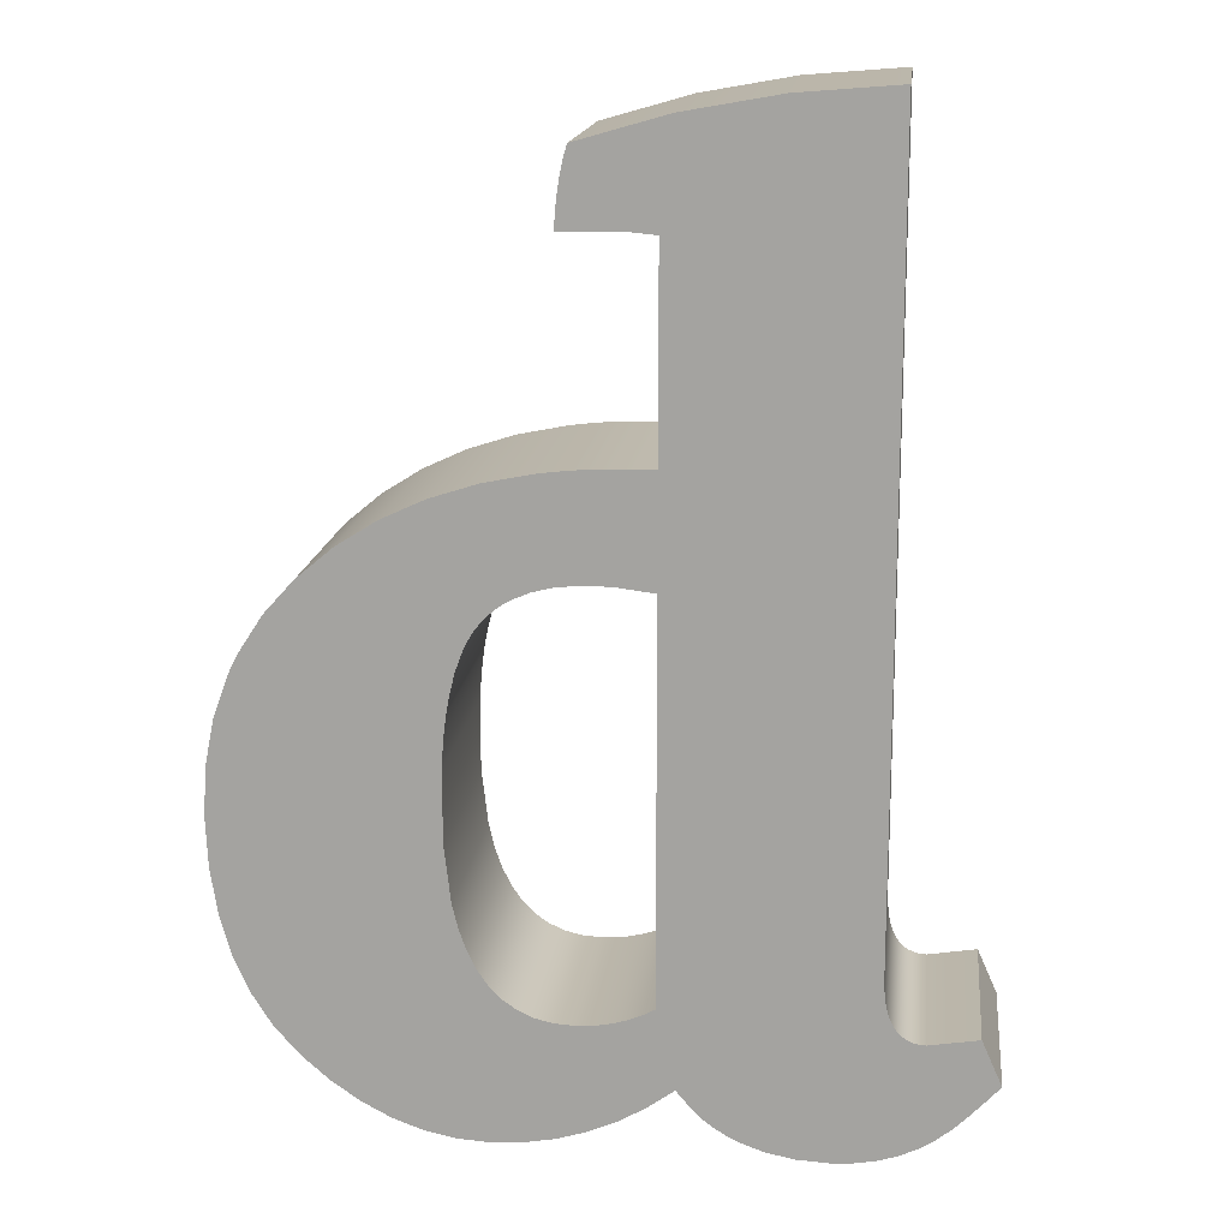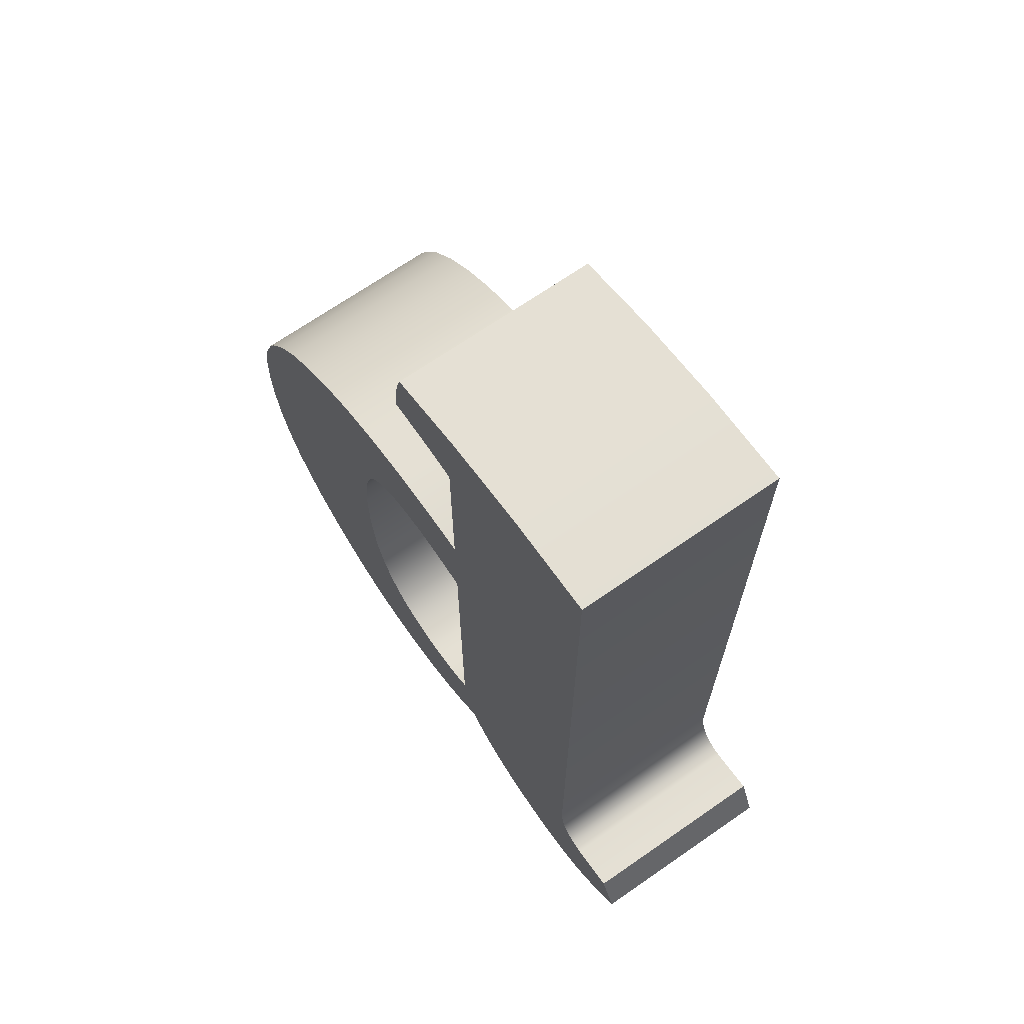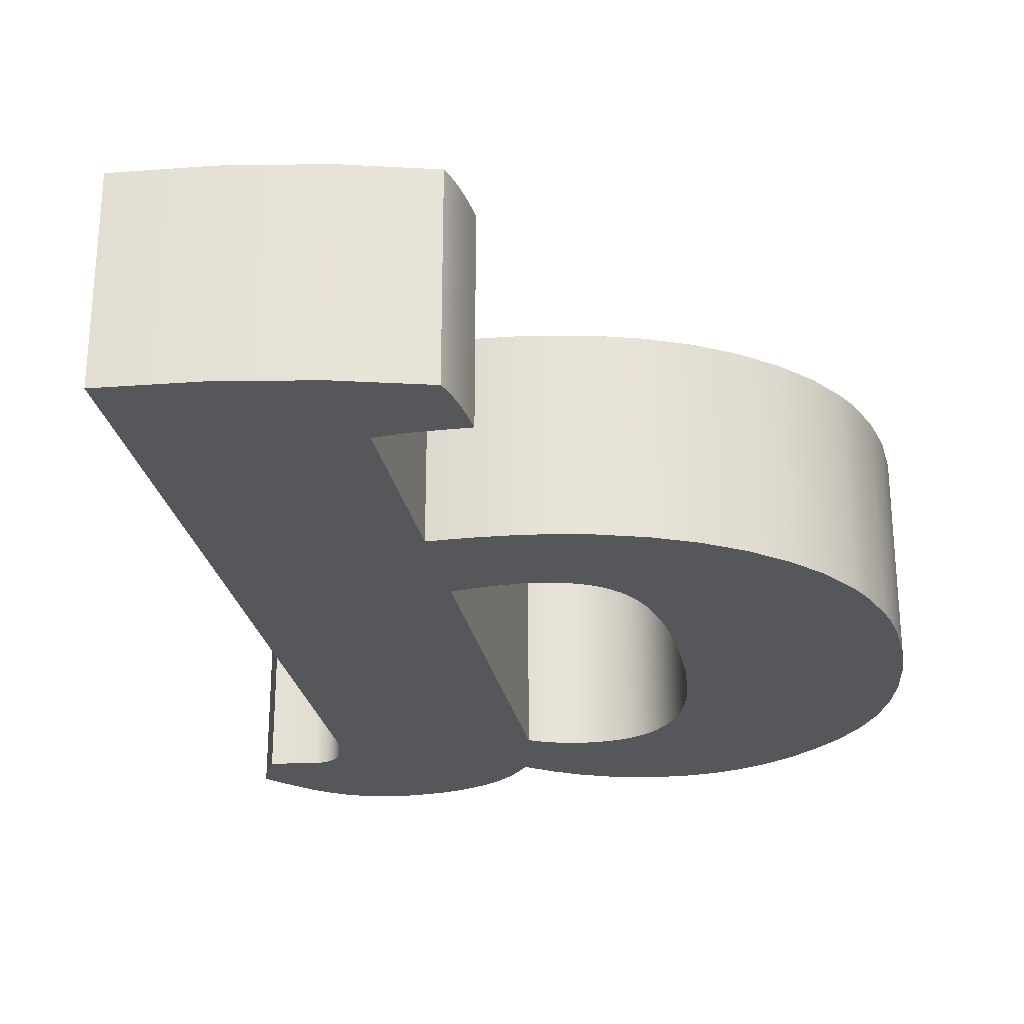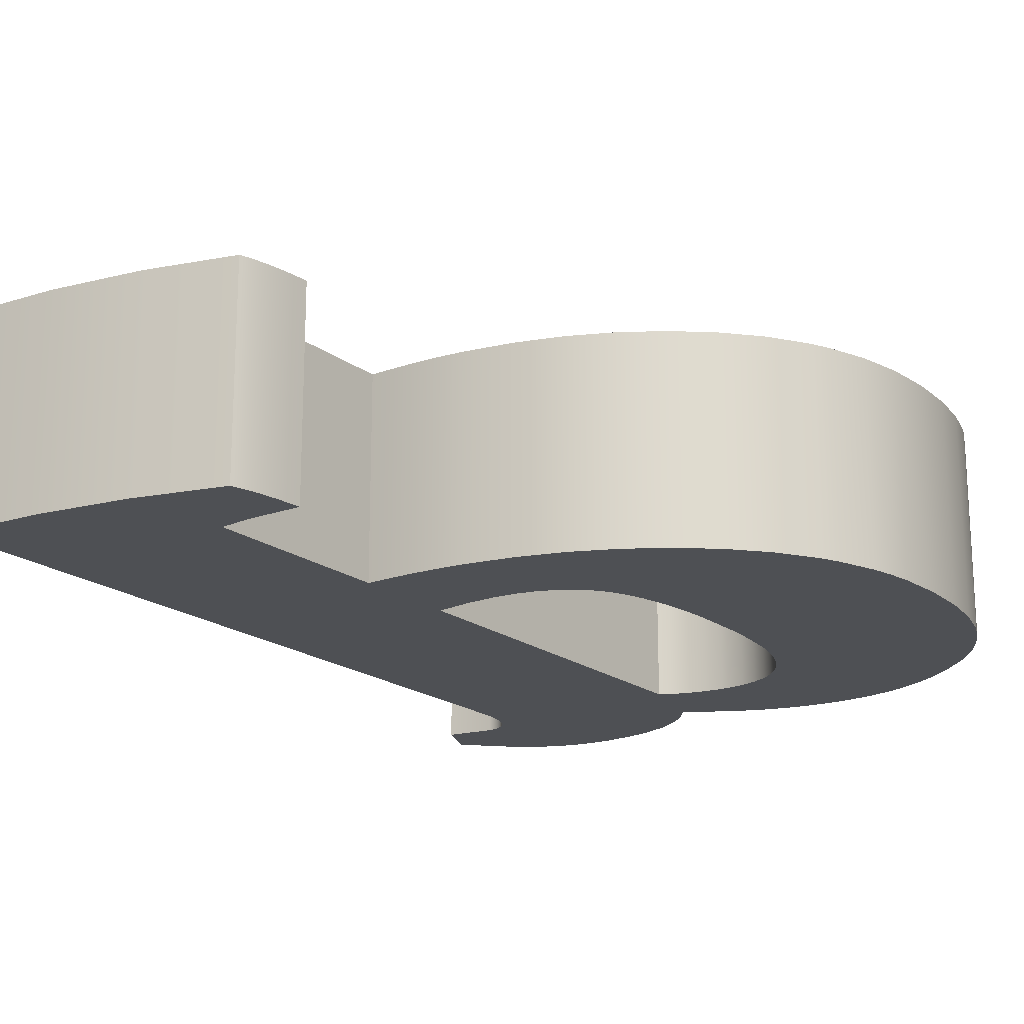
<metadata>
{"format":"obj","ext":"obj","renderer":"f3d","projection":"perspective","resolution":1024,"background":"white","views":[{"elev":15.7,"azim":6.6,"up":"+Y"},{"elev":69.6,"azim":55.3,"up":"+Y"},{"elev":-26.8,"azim":-168.8,"up":"+Z"},{"elev":-19.0,"azim":-144.2,"up":"+Z"}]}
</metadata>
<code>
o d.001_Curve.054
v 0.005714 0.2588 0.05
v -0.004444 0.259 0.05
v 0.02349 0.2565 0.05
v 0.005714 0.2588 -0.05
v 0.02349 0.2565 -0.05
v -0.01013 0.2589 -0.05
v -0.02065 0.2577 -0.05
v -0.01013 0.2589 0.05
v -0.02065 0.2577 0.05
v -0.03007 0.2553 0.05
v -0.03838 0.2517 0.05
v -0.03007 0.2553 -0.05
v -0.03838 0.2517 -0.05
v -0.04212 0.2495 -0.05
v -0.04557 0.2469 -0.05
v -0.04212 0.2495 0.05
v -0.1447 0.2421 0.05
v -0.04557 0.2469 0.05
v -0.04876 0.2441 0.05
v -0.05166 0.2409 0.05
v -0.04876 0.2441 -0.05
v -0.05166 0.2409 -0.05
v -0.05429 0.2375 -0.05
v -0.05667 0.2336 -0.05
v -0.05429 0.2375 0.05
v -0.05667 0.2336 0.05
v -0.05885 0.2292 0.05
v -0.06258 0.219 0.05
v -0.05885 0.2292 -0.05
v -0.06081 0.2244 -0.05
v -0.161 0.2149 -0.05
v -0.06258 0.219 -0.05
v -0.06548 0.2067 -0.05
v -0.06662 0.1997 -0.05
v -0.06548 0.2067 0.05
v -0.06662 0.1997 0.05
v -0.06755 0.1923 0.05
v -0.06827 0.1844 0.05
v -0.06879 0.1759 0.05
v -0.06881 0.1418 0.05
v -0.06879 0.1759 -0.05
v -0.06827 0.1844 -0.05
v -0.06881 0.1418 -0.05
v -0.06567 0.1147 -0.05
v -0.06567 0.1147 0.05
v -0.06293 0.1031 -0.05
v -0.0594 0.09295 -0.05
v -0.06293 0.1031 0.05
v -0.0594 0.09295 0.05
v -0.05508 0.08413 0.05
v -0.04998 0.07666 0.05
v -0.05508 0.08413 -0.05
v -0.04998 0.07666 -0.05
v -0.04409 0.07055 -0.05
v -0.04409 0.07055 0.05
v -0.03742 0.06579 -0.05
v -0.02996 0.0624 -0.05
v -0.03742 0.06579 0.05
v -0.02996 0.0624 0.05
v -0.02172 0.06036 0.05
v -0.02172 0.06036 -0.05
v -0.0127 0.05968 0.05
v -0.0127 0.05968 -0.05
v -0.009343 0.05975 0.05
v -0.006049 0.05995 0.05
v -0.002817 0.06028 0.05
v 0.000353 0.06074 0.05
v 0.006508 0.06206 0.05
v 0.000353 0.06074 -0.05
v -0.002817 0.06028 -0.05
v 0.006508 0.06206 -0.05
v 0.01242 0.06392 -0.05
v 0.01808 0.0663 -0.05
v 0.01242 0.06392 0.05
v 0.01808 0.0663 0.05
v 0.02349 0.06921 0.05
v 0.02349 0.06921 -0.05
v -0.006049 0.05995 -0.05
v -0.009343 0.05975 -0.05
v -0.06755 0.1923 -0.05
v -0.1707 0.184 -0.05
v -0.1725 0.1729 -0.05
v -0.1682 0.1947 -0.05
v -0.1682 0.1947 0.05
v -0.1725 0.1729 0.05
v -0.161 0.2149 0.05
v -0.1563 0.2244 0.05
v -0.1563 0.2244 -0.05
v -0.1447 0.2421 -0.05
v -0.1302 0.2583 -0.05
v -0.113 0.2727 -0.05
v -0.1302 0.2583 0.05
v -0.113 0.2727 0.05
v -0.09389 0.2847 0.05
v -0.07301 0.2944 0.05
v -0.09389 0.2847 -0.05
v -0.07301 0.2944 -0.05
v -0.05036 0.3017 -0.05
v -0.02595 0.3065 -0.05
v -0.05036 0.3017 0.05
v -0.02595 0.3065 0.05
v -0.01309 0.308 0.05
v 0.00022 0.3089 0.05
v 0.01397 0.3092 0.05
v 0.02349 0.3092 0.05
v 0.02349 0.4051 0.05
v 0.02349 0.3092 -0.05
v 0.02349 0.4051 -0.05
v 0.01397 0.3092 -0.05
v 0.00022 0.3089 -0.05
v -0.01309 0.308 -0.05
v 0.01206 0.4062 -0.05
v 0.01034 0.4063 -0.05
v 0.01206 0.4062 0.05
v 0.01034 0.4063 0.05
v 0.008545 0.4063 0.05
v 0.006687 0.4063 0.05
v 0.004762 0.4063 0.05
v -0.001131 0.4063 0.05
v -0.005082 0.4062 0.05
v -0.00905 0.4061 0.05
v -0.01304 0.406 0.05
v -0.01905 0.4057 0.05
v -0.01854 0.4131 0.05
v -0.01905 0.4057 -0.05
v -0.01854 0.4131 -0.05
v -0.01304 0.406 -0.05
v -0.00905 0.4061 -0.05
v -0.005082 0.4062 -0.05
v -0.001131 0.4063 -0.05
v 0.004762 0.4063 -0.05
v 0.006687 0.4063 -0.05
v 0.008545 0.4063 -0.05
v -0.01821 0.4165 -0.05
v -0.01785 0.4198 -0.05
v -0.01744 0.423 -0.05
v -0.01698 0.426 -0.05
v -0.01649 0.4289 -0.05
v -0.01594 0.4317 -0.05
v -0.01536 0.4343 -0.05
v -0.01594 0.4317 0.05
v -0.01649 0.4289 0.05
v -0.01536 0.4343 0.05
v -0.01473 0.4368 0.05
v -0.01405 0.4391 0.05
v -0.01333 0.4413 0.05
v 0.02935 0.4535 0.05
v -0.01333 0.4413 -0.05
v 0.02935 0.4535 -0.05
v -0.01405 0.4391 -0.05
v -0.01473 0.4368 -0.05
v 0.07443 0.4616 -0.05
v 0.1219 0.4654 -0.05
v 0.07443 0.4616 0.05
v 0.1219 0.4654 0.05
v 0.122 0.08456 0.05
v 0.1231 0.07591 0.05
v 0.122 0.08456 -0.05
v 0.1231 0.07591 -0.05
v 0.124 0.07224 -0.05
v 0.1252 0.069 -0.05
v 0.124 0.07224 0.05
v 0.1252 0.069 0.05
v 0.1267 0.06619 0.05
v 0.1284 0.06381 0.05
v 0.1267 0.06619 -0.05
v 0.1284 0.06381 -0.05
v 0.1304 0.06187 -0.05
v 0.1326 0.06036 -0.05
v 0.1304 0.06187 0.05
v 0.1326 0.06036 0.05
v 0.1351 0.05928 0.05
v 0.1379 0.05863 0.05
v 0.1351 0.05928 -0.05
v 0.1379 0.05863 -0.05
v 0.141 0.05841 -0.05
v 0.1644 0.06222 -0.05
v 0.141 0.05841 0.05
v 0.1644 0.06222 0.05
v 0.174 0.04063 0.05
v 0.1663 0.03238 0.05
v 0.174 0.04063 -0.05
v 0.1663 0.03238 -0.05
v 0.1596 0.0254 -0.05
v 0.1565 0.02238 -0.05
v 0.1537 0.01968 -0.05
v 0.1462 0.01367 -0.05
v 0.1537 0.01968 0.05
v 0.1462 0.01367 0.05
v 0.1565 0.02238 0.05
v 0.1596 0.0254 0.05
v 0.1381 0.008748 0.05
v 0.1295 0.00492 0.05
v 0.1381 0.008748 -0.05
v 0.1295 0.004921 -0.05
v 0.1204 0.002187 -0.05
v 0.1106 0.000546 -0.05
v 0.1204 0.002187 0.05
v 0.1106 0.000546 0.05
v 0.1003 0 0.05
v 0.08573 0.000864 0.05
v 0.1003 0 -0.05
v 0.08573 0.000864 -0.05
v 0.07245 0.003457 -0.05
v 0.06048 0.007778 -0.05
v 0.07245 0.003457 0.05
v 0.06048 0.007778 0.05
v 0.05498 0.01059 0.05
v 0.04981 0.01383 0.05
v 0.05498 0.01059 -0.05
v 0.04981 0.01383 -0.05
v 0.04496 0.0175 -0.05
v 0.04044 0.0216 -0.05
v 0.04496 0.0175 0.05
v 0.04044 0.0216 0.05
v 0.03238 0.03111 0.05
v 0.01967 0.02199 0.05
v 0.03238 0.03111 -0.05
v 0.01967 0.02199 -0.05
v 0.006526 0.01453 -0.05
v -0.007063 0.00873 -0.05
v 0.006526 0.01453 0.05
v -0.007063 0.00873 0.05
v -0.02109 0.004585 0.05
v -0.02109 0.004585 -0.05
v -0.03556 0.002099 0.05
v -0.05048 0.00127 0.05
v -0.03556 0.002099 -0.05
v -0.05048 0.00127 -0.05
v -0.06543 0.002319 -0.05
v -0.08003 0.005467 -0.05
v -0.06543 0.002319 0.05
v -0.08003 0.005467 0.05
v -0.09429 0.01072 0.05
v -0.09429 0.01072 -0.05
v -0.1082 0.01806 0.05
v -0.1217 0.0275 0.05
v -0.1082 0.01806 -0.05
v -0.1217 0.0275 -0.05
v -0.1349 0.03905 -0.05
v -0.1469 0.05261 -0.05
v -0.1349 0.03905 0.05
v -0.1469 0.05261 0.05
v -0.1566 0.06811 0.05
v -0.1642 0.08556 0.05
v -0.1566 0.06811 -0.05
v -0.1642 0.08556 -0.05
v -0.1696 0.1049 -0.05
v -0.1729 0.1263 -0.05
v -0.1696 0.1049 0.05
v -0.1729 0.1263 0.05
v -0.174 0.1495 0.05
v -0.174 0.1495 -0.05
v -0.01698 0.426 0.05
v -0.01744 0.423 0.05
v -0.01785 0.4198 0.05
v -0.01821 0.4165 0.05
f 4 2 6
f 3 76 156
f 4 3 1
f 12 13 98
f 9 6 8
f 10 9 92
f 10 7 9
f 11 12 10
f 16 13 11
f 18 14 16
f 19 15 18
f 20 21 19
f 25 22 20
f 26 23 25
f 27 24 26
f 28 32 30
f 31 34 80
f 35 32 28
f 80 34 37
f 40 41 39
f 45 43 40
f 48 44 45
f 49 46 48
f 50 47 49
f 51 52 50
f 55 53 51
f 58 54 55
f 59 56 58
f 60 57 59
f 62 61 60
f 64 65 78
f 68 69 67
f 72 68 74
f 73 74 75
f 77 75 76
f 3 77 76
f 81 82 85
f 31 84 86
f 87 31 86
f 89 87 17
f 90 17 92
f 91 92 93
f 96 93 94
f 95 96 94
f 100 97 95
f 99 100 101
f 110 111 103
f 106 107 105
f 112 106 114
f 113 112 116
f 126 123 124
f 143 144 151
f 147 148 146
f 154 149 147
f 153 154 155
f 158 155 156
f 159 156 157
f 162 159 157
f 163 160 162
f 164 161 163
f 165 166 164
f 170 167 165
f 171 168 170
f 172 169 171
f 173 174 172
f 178 175 173
f 179 176 178
f 180 177 179
f 183 182 181
f 189 186 188
f 192 187 189
f 193 194 192
f 198 195 193
f 199 196 198
f 202 199 200
f 201 202 200
f 204 201 206
f 205 206 207
f 208 205 207
f 209 210 208
f 214 211 209
f 215 212 214
f 218 215 216
f 217 218 216
f 222 219 217
f 223 220 222
f 224 221 223
f 226 225 224
f 227 228 226
f 230 227 232
f 231 232 233
f 235 233 234
f 236 235 234
f 239 236 237
f 240 237 242
f 241 242 243
f 246 243 244
f 245 246 244
f 248 245 250
f 249 250 251
f 253 251 252
f 85 253 252
f 1 2 4
f 2 8 6
f 18 16 17
f 17 87 36
f 87 86 37
f 17 27 26
f 86 84 38
f 84 85 39
f 17 35 28
f 85 252 40
f 252 251 40
f 36 87 37
f 251 250 40
f 250 245 45
f 40 250 45
f 245 244 48
f 244 243 48
f 49 243 242
f 242 237 50
f 50 237 236
f 236 234 51
f 51 234 55
f 234 233 55
f 233 232 55
f 55 232 58
f 232 227 58
f 227 226 59
f 58 227 59
f 226 224 59
f 224 223 60
f 223 222 64
f 222 217 67
f 223 62 60
f 216 215 162
f 215 214 162
f 162 209 163
f 62 223 64
f 217 216 68
f 243 49 48
f 50 236 51
f 27 17 28
f 35 17 36
f 19 18 17
f 20 19 17
f 209 162 214
f 163 209 208
f 208 207 163
f 163 207 206
f 206 201 164
f 170 200 199
f 201 200 165
f 170 198 171
f 199 198 170
f 198 193 171
f 171 193 192
f 192 189 172
f 189 188 173
f 188 190 178
f 189 173 172
f 190 191 178
f 191 181 178
f 181 180 179
f 181 179 178
f 188 178 173
f 192 172 171
f 200 170 165
f 59 224 60
f 25 20 17
f 26 25 17
f 206 164 163
f 37 86 38
f 201 165 164
f 38 84 39
f 39 85 40
f 216 162 76
f 162 157 76
f 157 156 76
f 156 155 3
f 155 154 106
f 105 155 106
f 154 147 106
f 147 146 115
f 116 145 144
f 146 145 115
f 116 144 117
f 144 143 117
f 143 141 118
f 141 142 118
f 142 254 119
f 254 255 119
f 255 256 120
f 256 257 120
f 257 124 121
f 124 123 122
f 124 122 121
f 255 120 119
f 257 121 120
f 143 118 117
f 142 119 118
f 145 116 115
f 155 105 3
f 48 45 245
f 50 49 242
f 147 115 114
f 64 222 65
f 147 114 106
f 65 222 66
f 66 222 67
f 105 104 3
f 104 103 1
f 3 104 1
f 67 217 68
f 103 102 2
f 102 101 2
f 101 100 2
f 100 95 2
f 95 94 2
f 94 93 2
f 93 92 2
f 74 68 216
f 2 1 103
f 75 74 216
f 76 75 216
f 4 5 3
f 249 253 43
f 253 82 43
f 82 81 41
f 81 42 41
f 248 249 43
f 248 43 44
f 246 247 44
f 247 248 44
f 240 241 47
f 241 246 46
f 46 246 44
f 238 239 52
f 239 240 52
f 231 235 54
f 235 238 53
f 231 54 230
f 229 230 56
f 61 221 225
f 225 228 57
f 228 229 57
f 220 79 78
f 220 221 79
f 220 70 69
f 218 219 71
f 219 220 69
f 212 213 160
f 213 218 160
f 160 211 212
f 210 211 161
f 210 161 205
f 204 205 161
f 166 203 204
f 202 203 167
f 168 197 202
f 196 197 168
f 196 169 195
f 194 195 169
f 194 169 174
f 186 187 175
f 187 194 174
f 184 185 176
f 185 186 176
f 176 186 175
f 182 183 177
f 183 184 176
f 176 177 183
f 187 174 175
f 169 196 168
f 203 166 167
f 219 69 71
f 70 220 78
f 211 160 161
f 166 204 161
f 168 202 167
f 221 61 63
f 240 47 52
f 82 41 43
f 241 46 47
f 221 63 79
f 238 52 53
f 53 54 235
f 160 218 77
f 54 56 230
f 56 57 229
f 159 160 77
f 152 153 108
f 153 158 5
f 158 159 77
f 57 61 225
f 149 152 108
f 153 5 107
f 150 148 113
f 148 149 113
f 140 151 132
f 151 150 133
f 140 132 131
f 138 139 131
f 139 140 131
f 136 137 130
f 137 138 130
f 136 130 129
f 134 135 129
f 135 136 129
f 134 129 128
f 125 126 127
f 126 134 128
f 127 126 128
f 132 151 133
f 130 138 131
f 218 71 72
f 218 72 73
f 218 73 77
f 133 150 113
f 158 77 5
f 112 113 149
f 153 107 108
f 108 112 149
f 110 109 4
f 109 107 5
f 29 30 91
f 30 31 88
f 89 30 88
f 89 90 30
f 90 91 30
f 24 91 96
f 96 97 21
f 23 96 22
f 97 98 13
f 98 99 12
f 99 111 6
f 111 110 6
f 6 110 4
f 109 5 4
f 96 23 24
f 96 21 22
f 91 24 29
f 21 97 15
f 99 6 7
f 15 97 14
f 14 97 13
f 99 7 12
f 9 7 6
f 92 17 16
f 92 16 11
f 8 2 92
f 9 8 92
f 92 11 10
f 10 12 7
f 11 13 12
f 16 14 13
f 18 15 14
f 19 21 15
f 20 22 21
f 25 23 22
f 26 24 23
f 27 29 24
f 29 27 30
f 27 28 30
f 80 42 31
f 42 81 83
f 83 31 42
f 31 30 32
f 31 32 33
f 31 33 34
f 35 33 32
f 35 36 33
f 36 37 34
f 33 36 34
f 38 39 41
f 37 38 42
f 38 41 42
f 42 80 37
f 40 43 41
f 45 44 43
f 48 46 44
f 49 47 46
f 50 52 47
f 51 53 52
f 55 54 53
f 58 56 54
f 59 57 56
f 60 61 57
f 62 63 61
f 65 66 78
f 66 67 70
f 78 66 70
f 67 69 70
f 78 79 64
f 79 63 62
f 62 64 79
f 68 71 69
f 72 71 68
f 73 72 74
f 77 73 75
f 3 5 77
f 85 84 81
f 84 83 81
f 31 83 84
f 87 88 31
f 89 88 87
f 90 89 17
f 91 90 92
f 96 91 93
f 95 97 96
f 100 98 97
f 99 98 100
f 101 102 99
f 102 103 111
f 99 102 111
f 104 105 107
f 103 104 109
f 104 107 109
f 109 110 103
f 106 108 107
f 112 108 106
f 120 121 128
f 121 122 127
f 122 123 125
f 127 128 121
f 128 129 120
f 122 125 127
f 118 119 130
f 119 120 129
f 129 130 119
f 130 131 118
f 116 117 131
f 117 118 131
f 131 132 116
f 132 133 116
f 114 115 112
f 115 116 112
f 133 113 116
f 254 142 137
f 142 141 138
f 137 142 138
f 141 139 138
f 137 136 254
f 136 135 255
f 254 136 255
f 256 255 135
f 135 134 256
f 134 126 257
f 256 134 257
f 124 257 126
f 126 125 123
f 144 145 151
f 145 146 150
f 151 145 150
f 146 148 150
f 151 140 143
f 140 139 141
f 141 143 140
f 147 149 148
f 154 152 149
f 153 152 154
f 158 153 155
f 159 158 156
f 162 160 159
f 163 161 160
f 164 166 161
f 165 167 166
f 170 168 167
f 171 169 168
f 172 174 169
f 173 175 174
f 178 176 175
f 179 177 176
f 180 182 177
f 181 191 184
f 191 190 185
f 190 188 186
f 185 184 191
f 184 183 181
f 190 186 185
f 182 180 181
f 189 187 186
f 192 194 187
f 193 195 194
f 198 196 195
f 199 197 196
f 202 197 199
f 201 203 202
f 204 203 201
f 205 204 206
f 208 210 205
f 209 211 210
f 214 212 211
f 215 213 212
f 218 213 215
f 217 219 218
f 222 220 219
f 223 221 220
f 224 225 221
f 226 228 225
f 227 229 228
f 230 229 227
f 231 230 232
f 235 231 233
f 236 238 235
f 239 238 236
f 240 239 237
f 241 240 242
f 246 241 243
f 245 247 246
f 248 247 245
f 249 248 250
f 253 249 251
f 85 82 253

</code>
